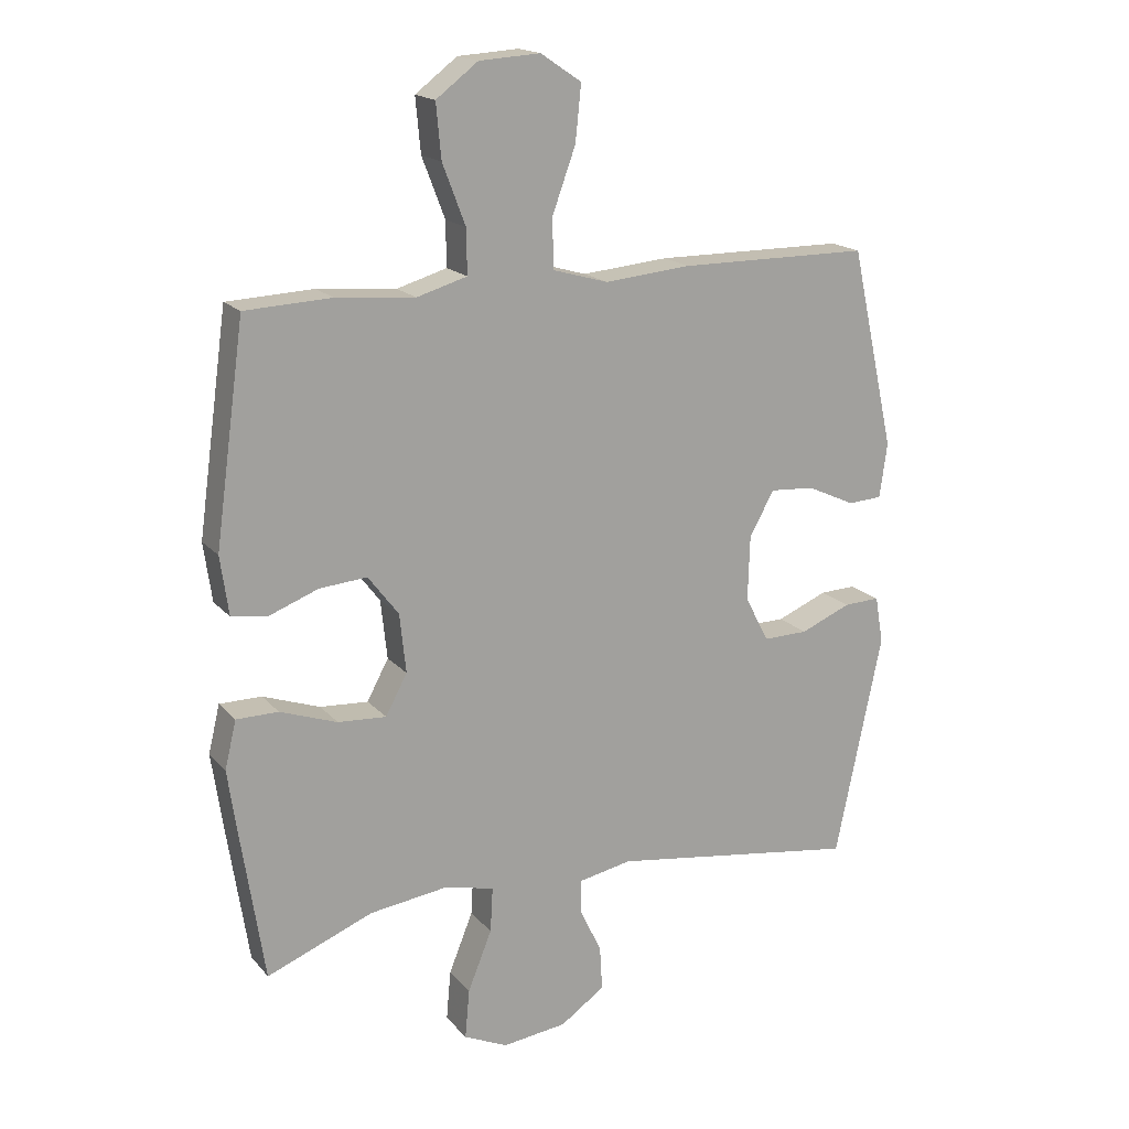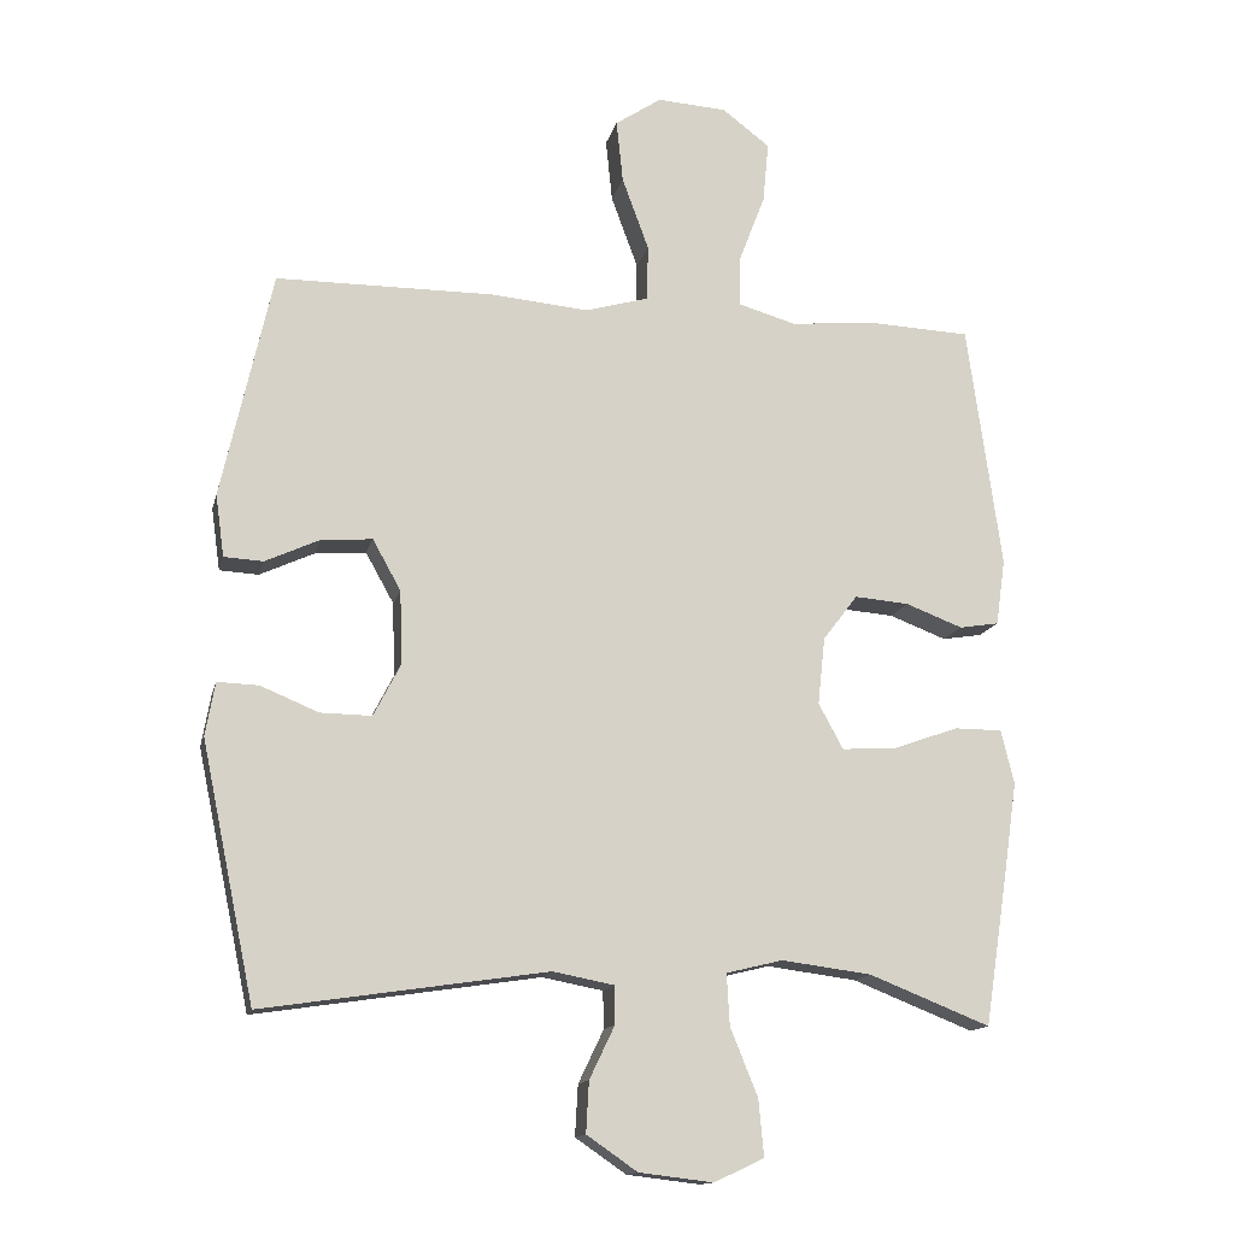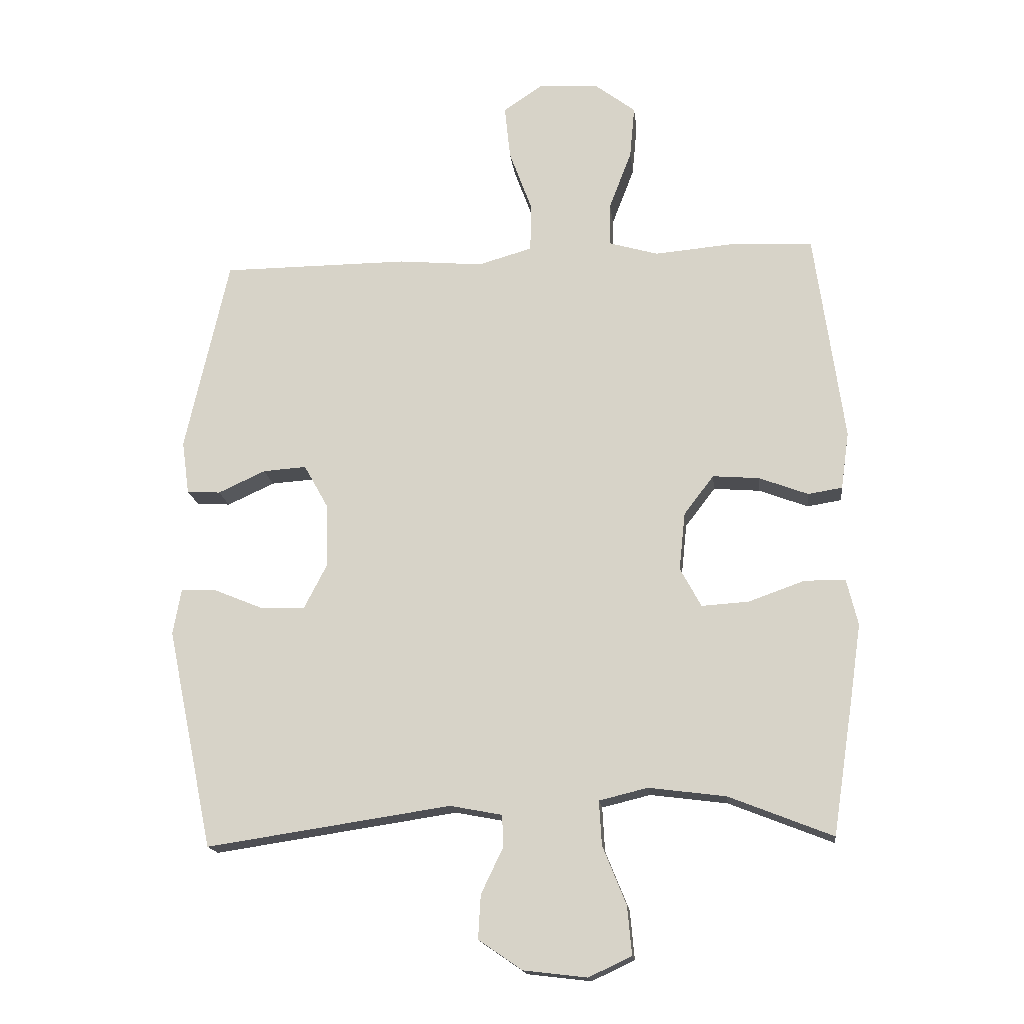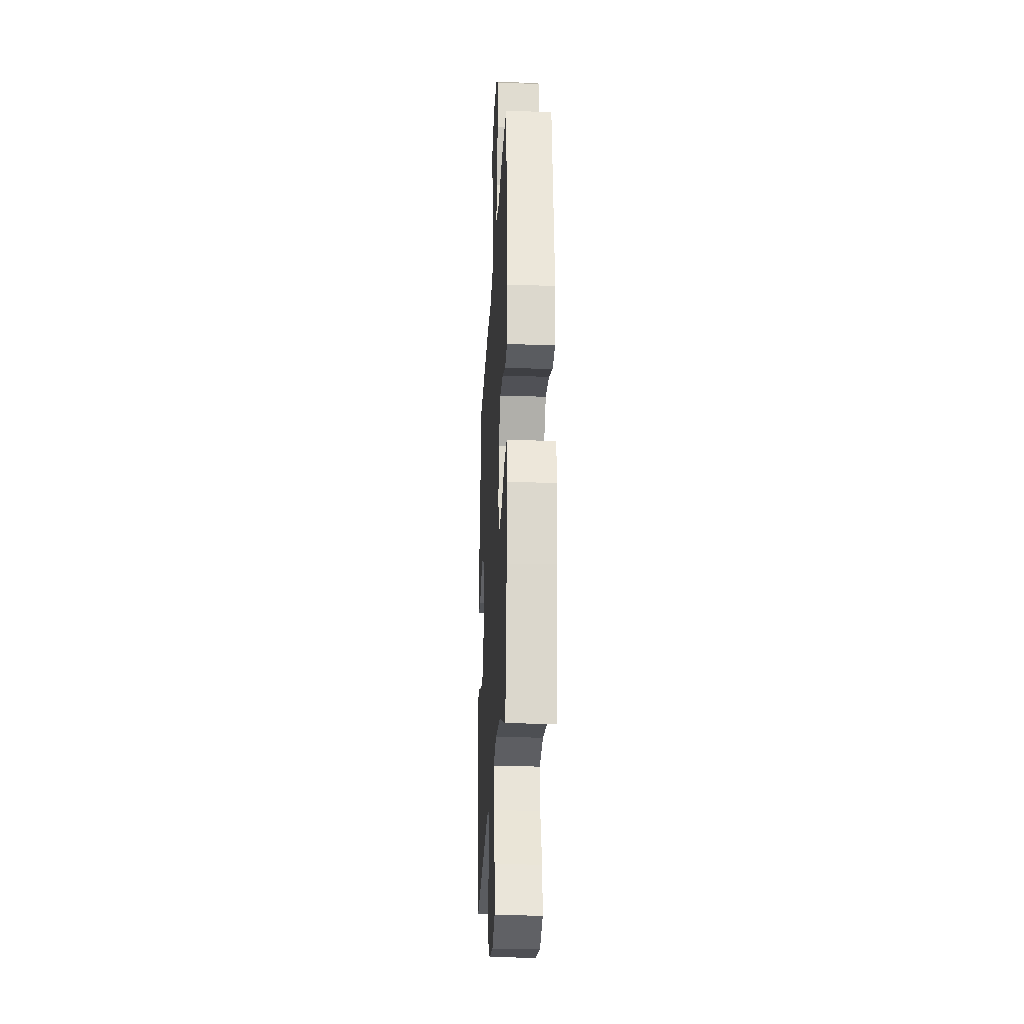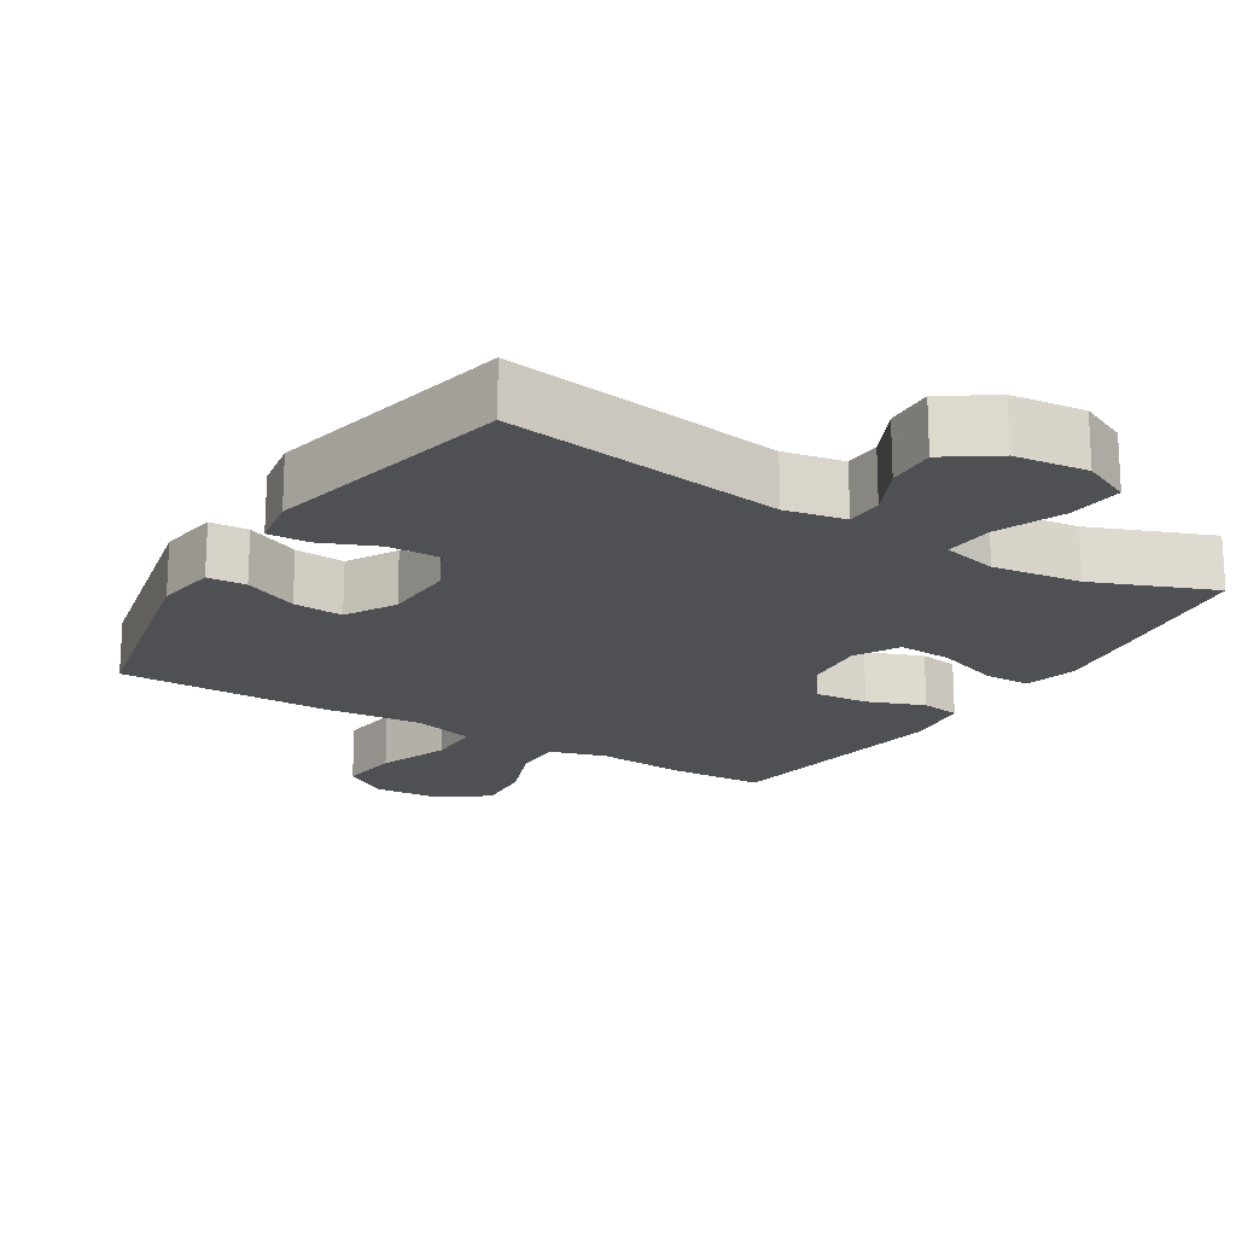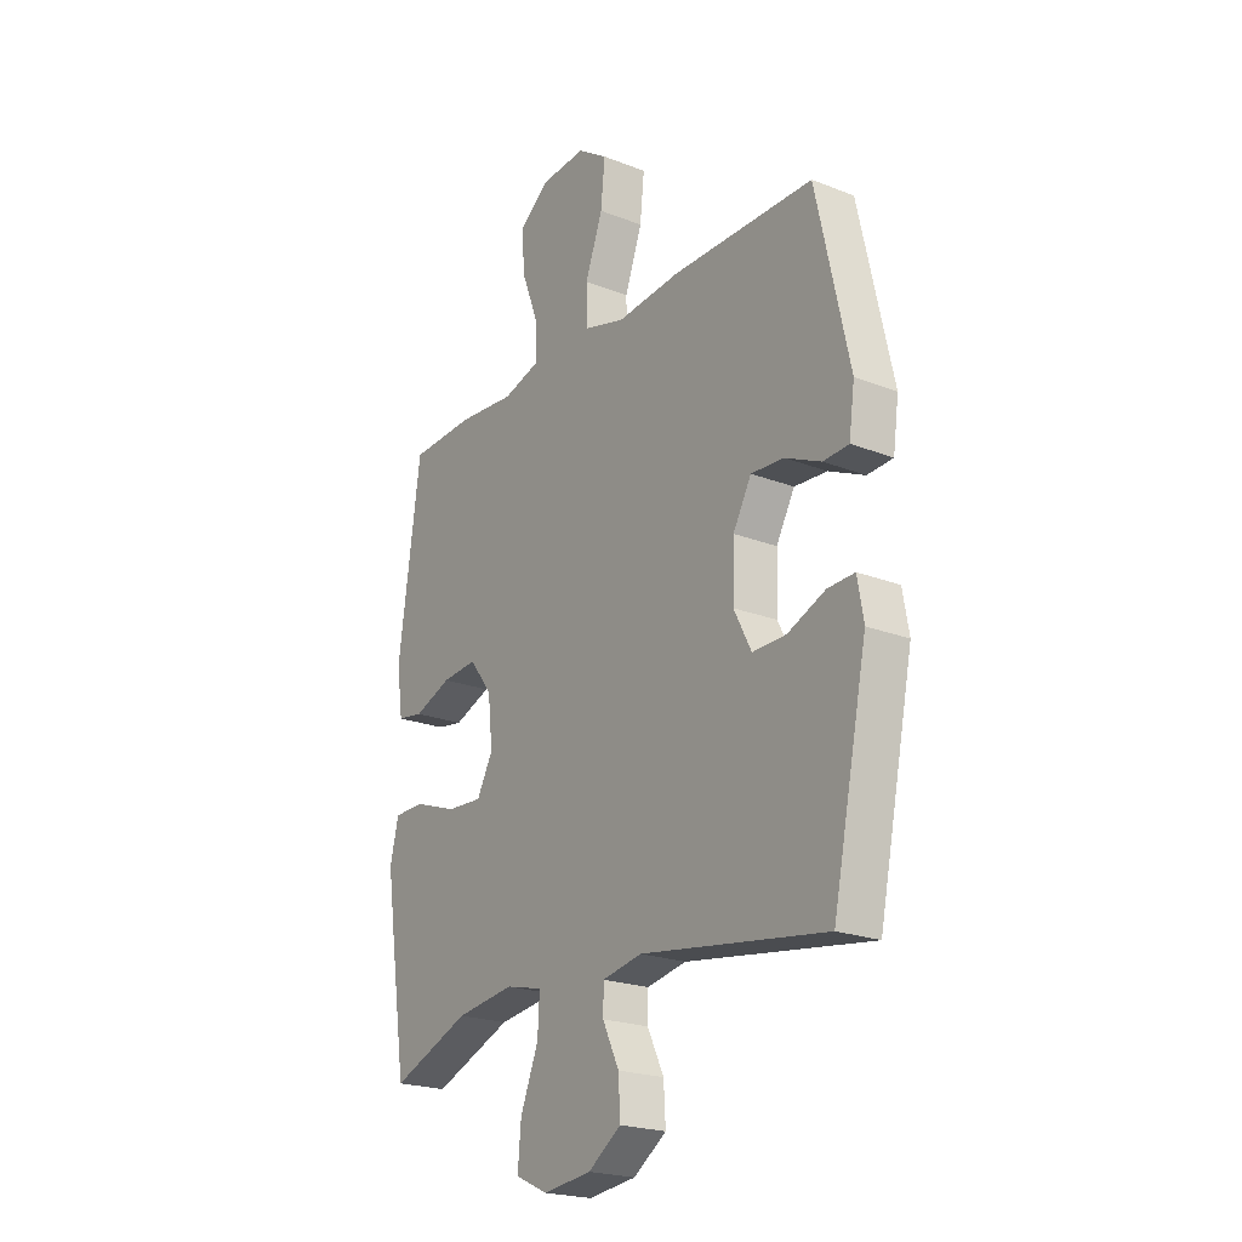
<metadata>
{"format":"obj","ext":"obj","renderer":"f3d","projection":"perspective","resolution":1024,"background":"white","views":[{"elev":17.6,"azim":-27.2,"up":"+Z"},{"elev":-14.2,"azim":167.2,"up":"+Z"},{"elev":-16.7,"azim":-173.5,"up":"+Z"},{"elev":-25.1,"azim":-92.9,"up":"+Z"},{"elev":-18.9,"azim":148.3,"up":"+Y"},{"elev":-21.9,"azim":55.7,"up":"+Z"}]}
</metadata>
<code>
v 0.5 0.07 0.5
v 0.57 0.07 0.185
v 0.558 0.07 0.099
v 0.504 0.07 0.096
v 0.428 0.07 0.131
v 0.358 0.07 0.136
v 0.319 0.07 0.066
v 0.316 0.07 -0.036
v 0.353 0.07 -0.108
v 0.424 0.07 -0.107
v 0.504 0.07 -0.074
v 0.561 0.07 -0.072
v 0.574 0.07 -0.146
v 0.5 0.07 -0.5
v 0.107 0.07 -0.441
v 0.023 0.07 -0.457
v 0.022 0.07 -0.509
v 0.057 0.07 -0.582
v 0.061 0.07 -0.652
v -0.009 0.07 -0.7
v -0.111 0.07 -0.712
v -0.18 0.07 -0.68
v -0.173 0.07 -0.602
v -0.135 0.07 -0.508
v -0.131 0.07 -0.437
v -0.209 0.07 -0.418
v -0.333 0.07 -0.434
v -0.5 0.07 -0.5
v -0.534 0.07 -0.279
v -0.551 0.07 -0.162
v -0.533 0.07 -0.087
v -0.467 0.07 -0.087
v -0.377 0.07 -0.119
v -0.301 0.07 -0.124
v -0.267 0.07 -0.061
v -0.277 0.07 0.032
v -0.325 0.07 0.095
v -0.4 0.07 0.089
v -0.479 0.07 0.059
v -0.534 0.07 0.068
v -0.547 0.07 0.16
v -0.5 0.07 0.5
v -0.364 0.07 0.506
v -0.24 0.07 0.495
v -0.161 0.07 0.518
v -0.162 0.07 0.588
v -0.198 0.07 0.682
v -0.206 0.07 0.767
v -0.14 0.07 0.817
v -0.044 0.07 0.823
v 0.02 0.07 0.78
v 0.011 0.07 0.693
v -0.026 0.07 0.592
v -0.024 0.07 0.515
v 0.063 0.07 0.49
v 0.199 0.07 0.502
v 0.5 0 0.5
v 0.57 0 0.185
v 0.558 0 0.099
v 0.504 0 0.096
v 0.428 0 0.131
v 0.358 0 0.136
v 0.319 0 0.066
v 0.316 0 -0.036
v 0.353 0 -0.108
v 0.424 0 -0.107
v 0.504 0 -0.074
v 0.561 0 -0.072
v 0.574 0 -0.146
v 0.5 0 -0.5
v 0.107 0 -0.441
v 0.023 0 -0.457
v 0.022 0 -0.509
v 0.057 0 -0.582
v 0.061 0 -0.652
v -0.009 0 -0.7
v -0.111 0 -0.712
v -0.18 0 -0.68
v -0.173 0 -0.602
v -0.135 0 -0.508
v -0.131 0 -0.437
v -0.209 0 -0.418
v -0.333 0 -0.434
v -0.5 0 -0.5
v -0.534 0 -0.279
v -0.551 0 -0.162
v -0.533 0 -0.087
v -0.467 0 -0.087
v -0.377 0 -0.119
v -0.301 0 -0.124
v -0.267 0 -0.061
v -0.277 0 0.032
v -0.325 0 0.095
v -0.4 0 0.089
v -0.479 0 0.059
v -0.534 0 0.068
v -0.547 0 0.16
v -0.5 0 0.5
v -0.364 0 0.506
v -0.24 0 0.495
v -0.161 0 0.518
v -0.162 0 0.588
v -0.198 0 0.682
v -0.206 0 0.767
v -0.14 0 0.817
v -0.044 0 0.823
v 0.02 0 0.78
v 0.011 0 0.693
v -0.026 0 0.592
v -0.024 0 0.515
v 0.063 0 0.49
v 0.199 0 0.502
f 55 56 1 2
f 54 55 2 3
f 50 51 52 53
f 50 53 54
f 49 50 54
f 46 47 48 49
f 45 46 49 54
f 44 45 54 3
f 38 39 40 41
f 37 38 41 42
f 36 37 42 43
f 30 31 32 33
f 30 33 34
f 27 28 29 30
f 26 27 30 34
f 25 26 34 35
f 21 22 23 24
f 21 24 25
f 20 21 25
f 17 18 19 20
f 16 17 20 25
f 15 16 25 35
f 10 11 12 13
f 9 10 13 14
f 8 9 14 15
f 44 3 4 5
f 44 5 6
f 36 43 44 6
f 35 36 6 7
f 7 8 15 35
f 58 57 112 111
f 59 58 111 110
f 109 108 107 106
f 110 109 106
f 110 106 105
f 105 104 103 102
f 110 105 102 101
f 59 110 101 100
f 97 96 95 94
f 98 97 94 93
f 99 98 93 92
f 89 88 87 86
f 90 89 86
f 86 85 84 83
f 90 86 83 82
f 91 90 82 81
f 80 79 78 77
f 81 80 77
f 81 77 76
f 76 75 74 73
f 81 76 73 72
f 91 81 72 71
f 69 68 67 66
f 70 69 66 65
f 71 70 65 64
f 61 60 59 100
f 62 61 100
f 62 100 99 92
f 63 62 92 91
f 91 71 64 63
f 1 57 58 2
f 2 58 59 3
f 3 59 60 4
f 4 60 61 5
f 5 61 62 6
f 6 62 63 7
f 7 63 64 8
f 8 64 65 9
f 9 65 66 10
f 10 66 67 11
f 11 67 68 12
f 12 68 69 13
f 13 69 70 14
f 14 70 71 15
f 15 71 72 16
f 16 72 73 17
f 17 73 74 18
f 18 74 75 19
f 19 75 76 20
f 20 76 77 21
f 21 77 78 22
f 22 78 79 23
f 23 79 80 24
f 24 80 81 25
f 25 81 82 26
f 26 82 83 27
f 27 83 84 28
f 28 84 85 29
f 29 85 86 30
f 30 86 87 31
f 31 87 88 32
f 32 88 89 33
f 33 89 90 34
f 34 90 91 35
f 35 91 92 36
f 36 92 93 37
f 37 93 94 38
f 38 94 95 39
f 39 95 96 40
f 40 96 97 41
f 41 97 98 42
f 42 98 99 43
f 43 99 100 44
f 44 100 101 45
f 45 101 102 46
f 46 102 103 47
f 47 103 104 48
f 48 104 105 49
f 49 105 106 50
f 50 106 107 51
f 51 107 108 52
f 52 108 109 53
f 53 109 110 54
f 54 110 111 55
f 55 111 112 56
f 56 112 57 1

</code>
